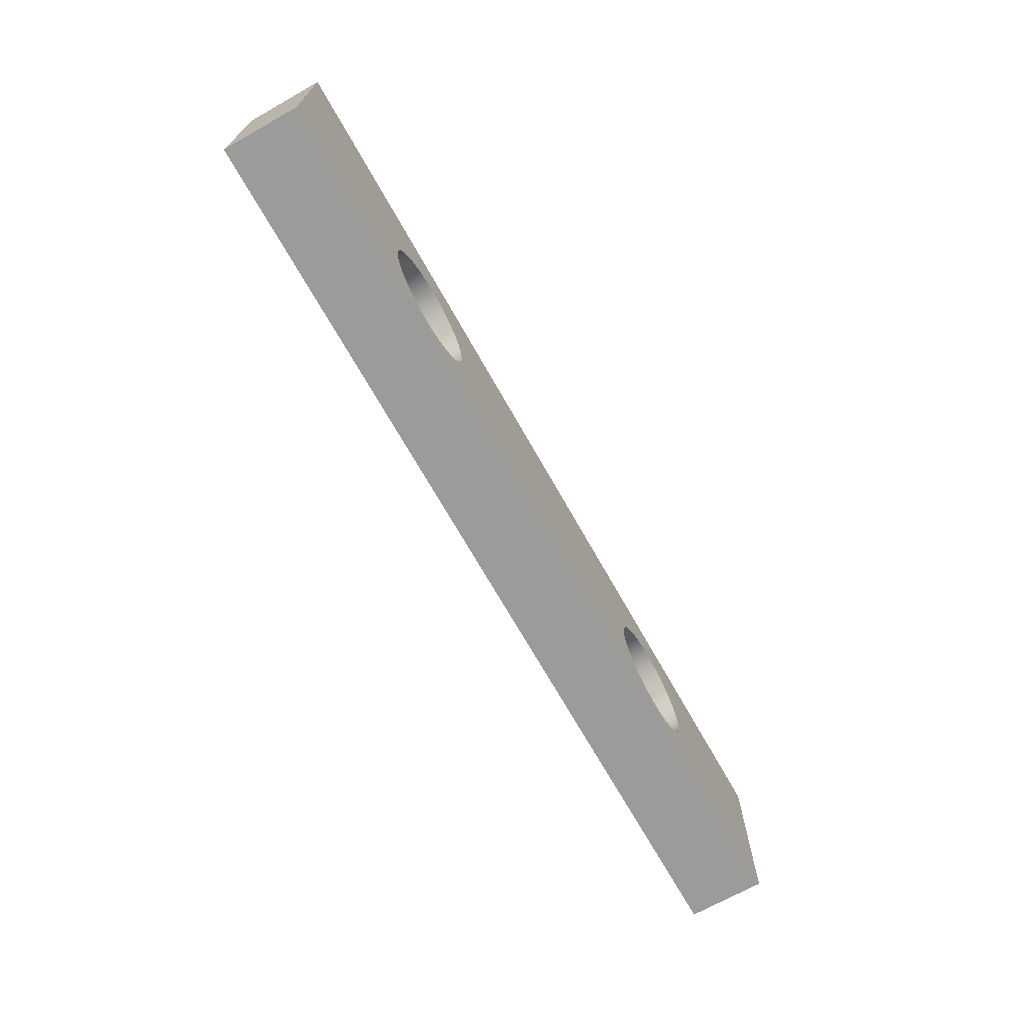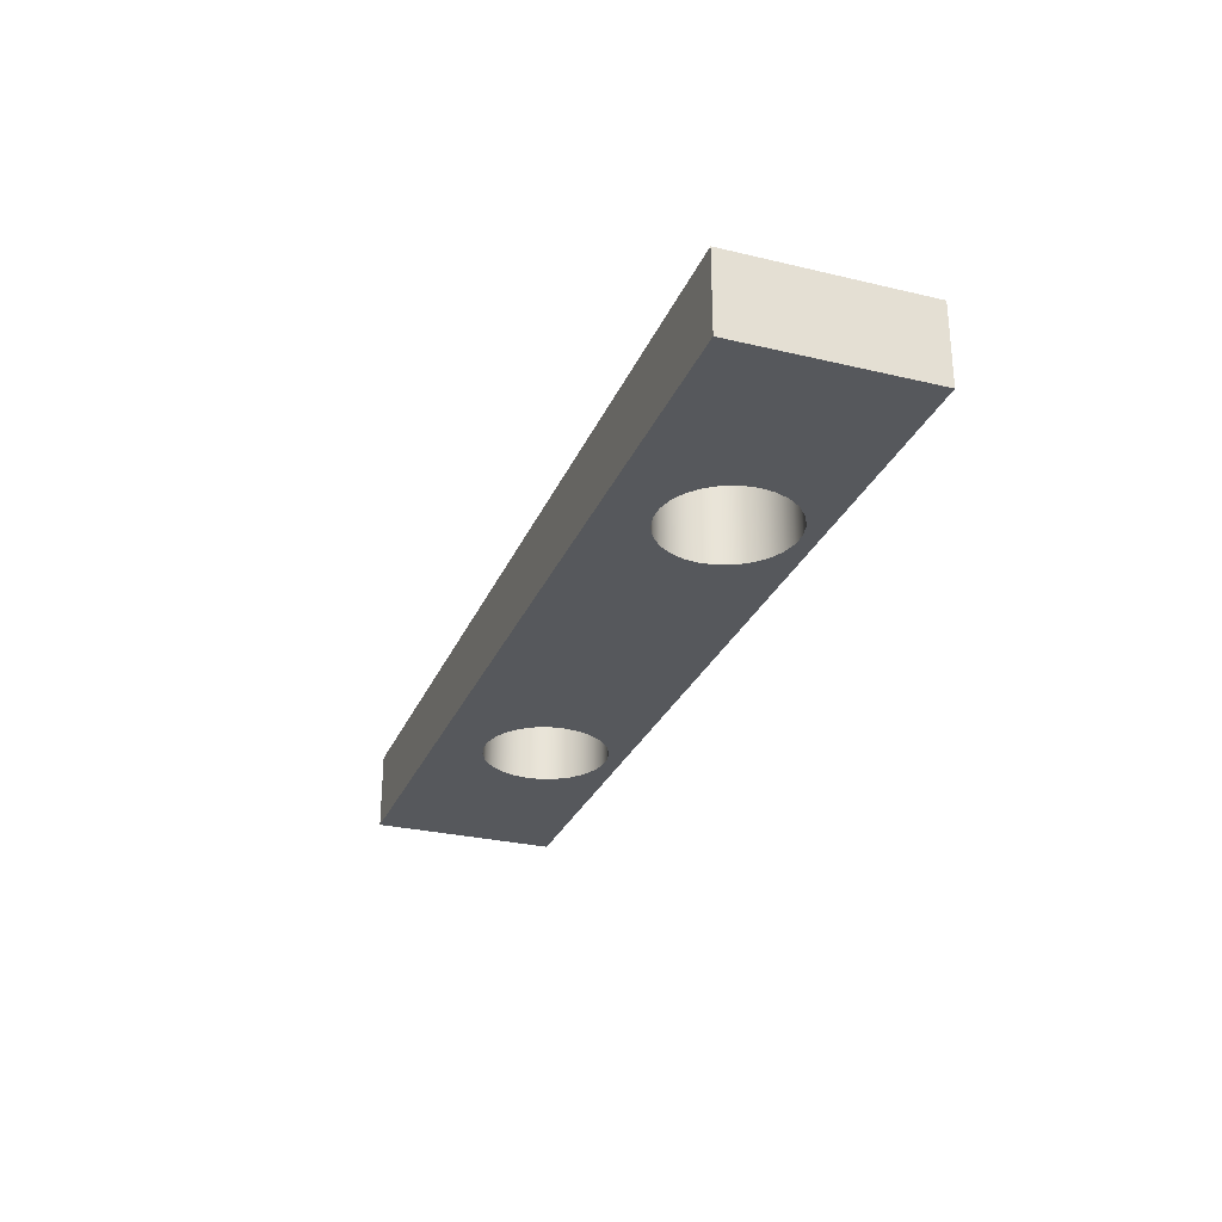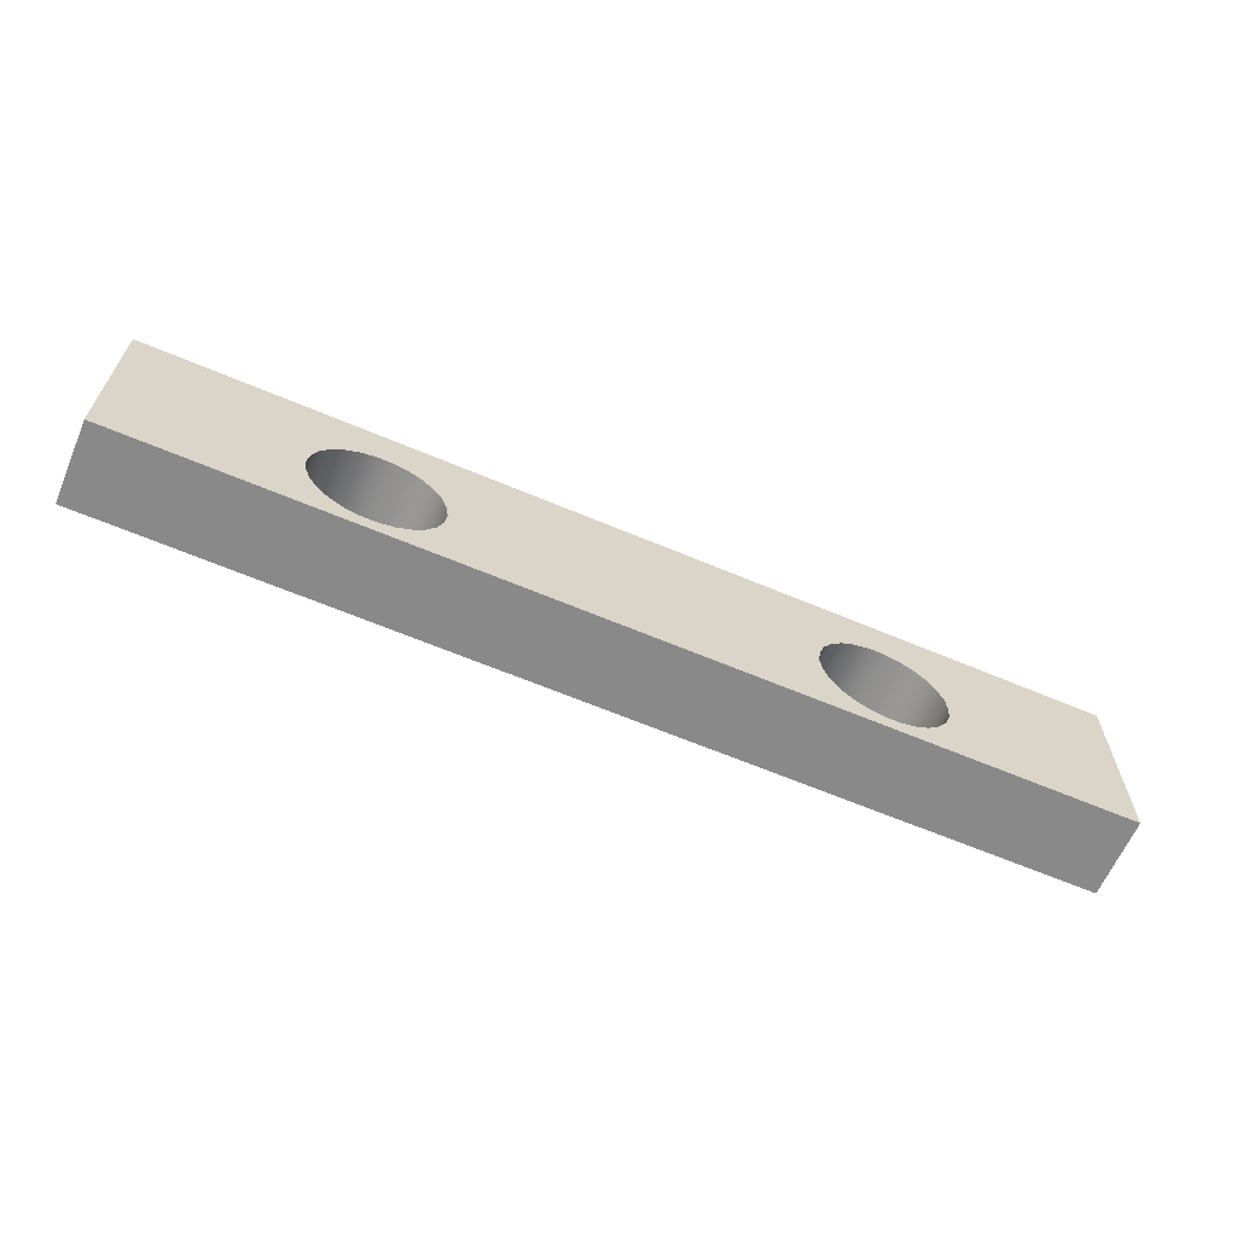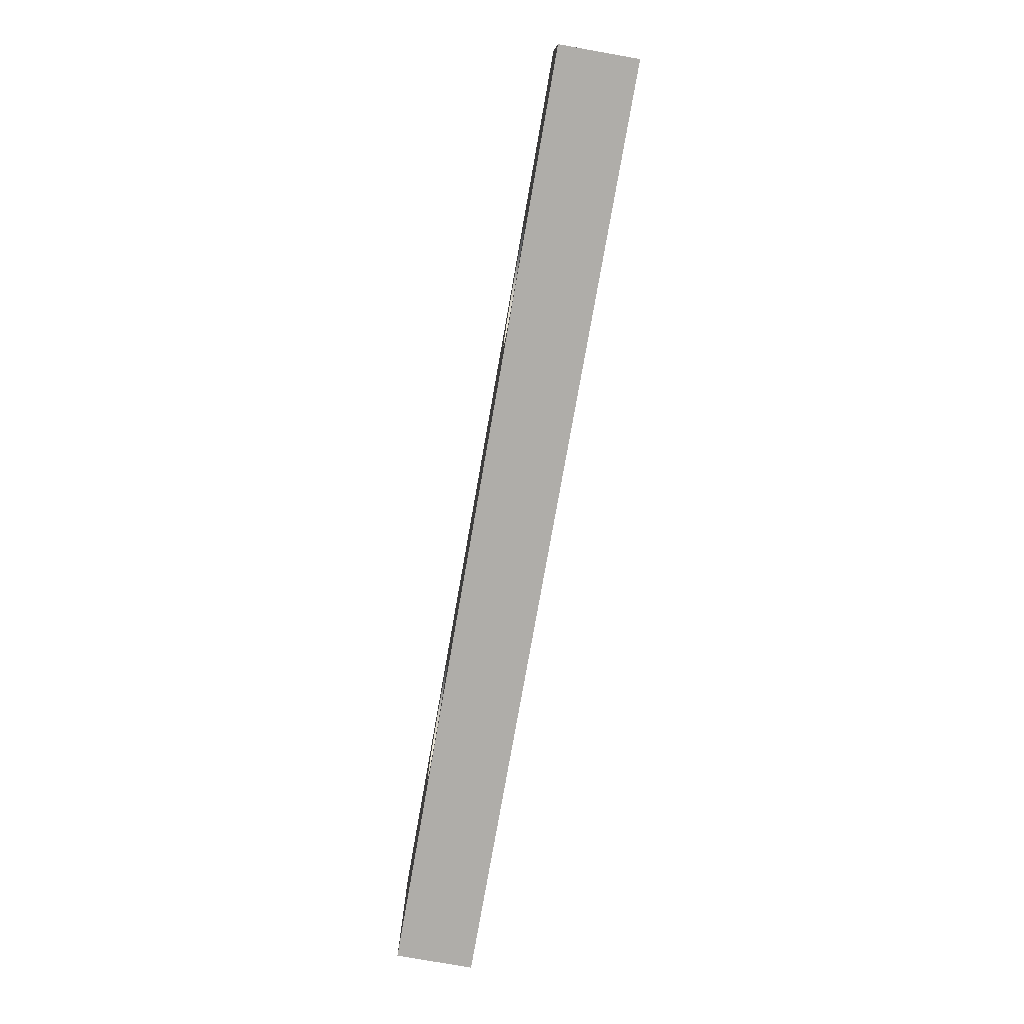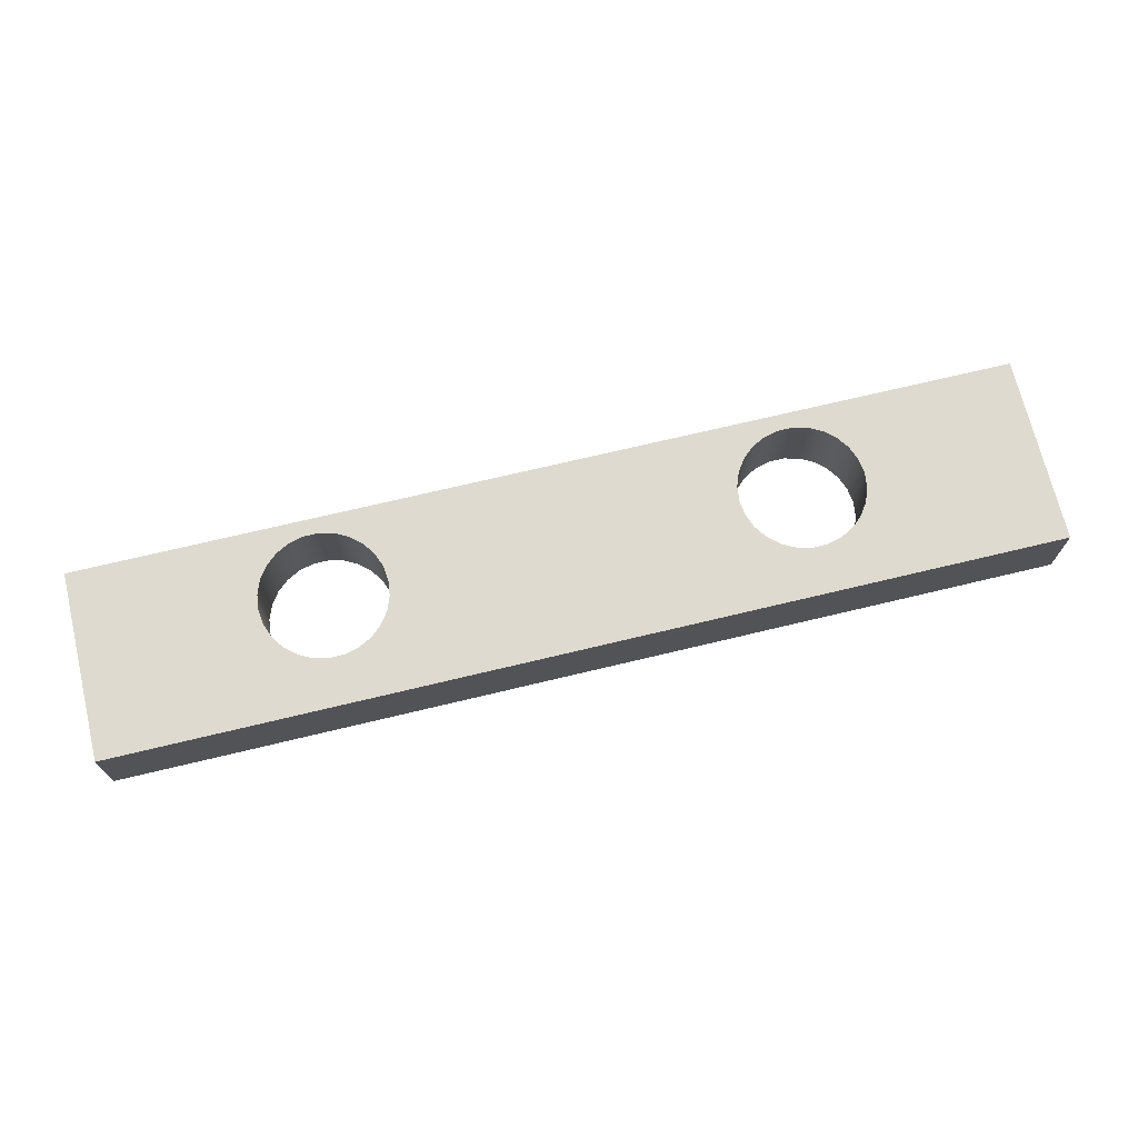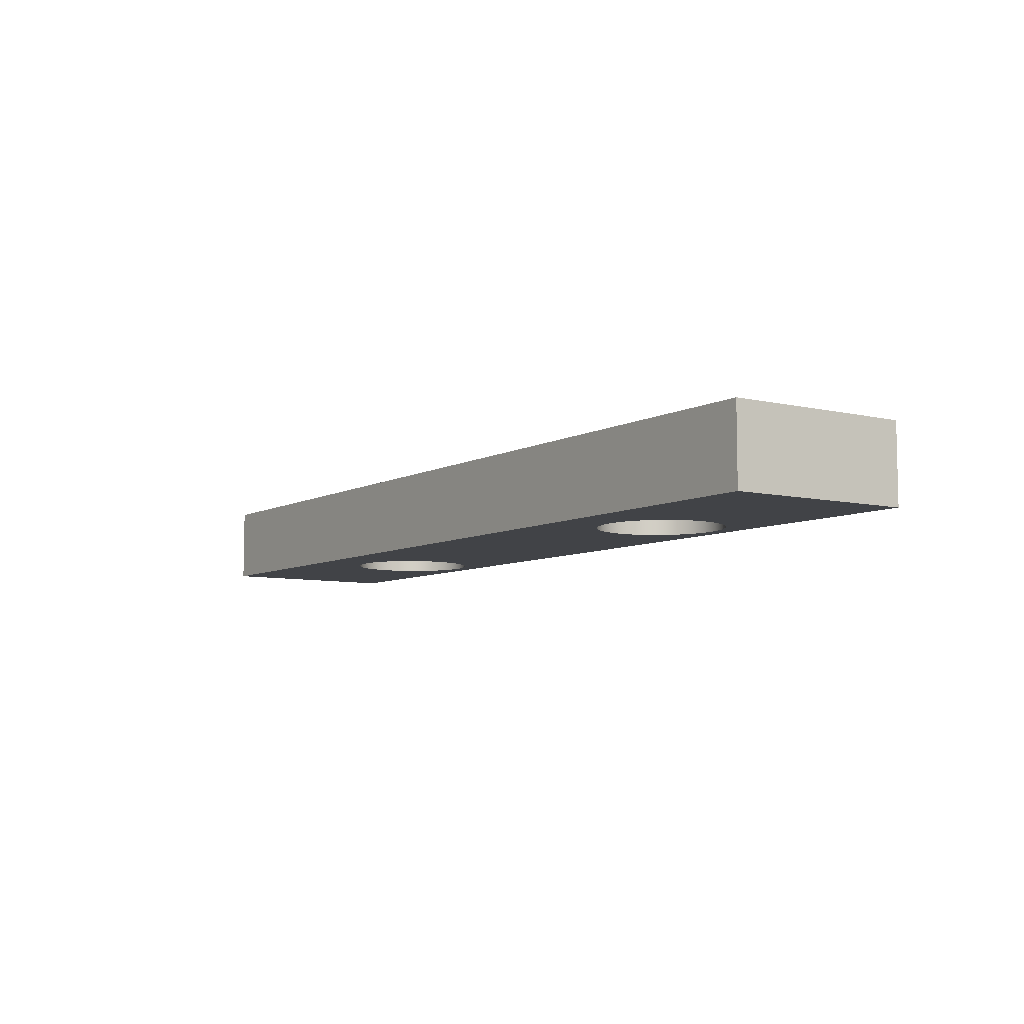
<metadata>
{"format":"obj","ext":"obj","renderer":"f3d","projection":"perspective","resolution":1024,"background":"white","views":[{"elev":-69.6,"azim":-60.6,"up":"+Z"},{"elev":-28.3,"azim":70.2,"up":"+Y"},{"elev":-63.3,"azim":156.8,"up":"+Z"},{"elev":-77.4,"azim":80.0,"up":"+Z"},{"elev":70.8,"azim":-13.5,"up":"+Y"},{"elev":-7.3,"azim":55.9,"up":"+Y"}]}
</metadata>
<code>
v 1.1 -0.25 4.899e-17
v 1.112 -0.25 0.09573
v 1.146 -0.25 0.1859
v 1.201 -0.25 0.2652
v 1.273 -0.25 0.3292
v 1.358 -0.25 0.374
v 1.452 -0.25 0.3971
v 1.548 -0.25 0.3971
v 1.642 -0.25 0.374
v 1.727 -0.25 0.3292
v 1.799 -0.25 0.2652
v 1.854 -0.25 0.1859
v 1.888 -0.25 0.09573
v 1.9 -0.25 0
v 1.888 -0.25 -0.09573
v 1.854 -0.25 -0.1859
v 1.799 -0.25 -0.2652
v 1.727 -0.25 -0.3292
v 1.642 -0.25 -0.374
v 1.548 -0.25 -0.3971
v 1.452 -0.25 -0.3971
v 1.358 -0.25 -0.374
v 1.273 -0.25 -0.3292
v 1.201 -0.25 -0.2652
v 1.146 -0.25 -0.1859
v 1.112 -0.25 -0.09573
v -1.9 -0.25 4.899e-17
v -1.888 -0.25 0.09573
v -1.854 -0.25 0.1859
v -1.799 -0.25 0.2652
v -1.727 -0.25 0.3292
v -1.642 -0.25 0.374
v -1.548 -0.25 0.3971
v -1.452 -0.25 0.3971
v -1.358 -0.25 0.374
v -1.273 -0.25 0.3292
v -1.201 -0.25 0.2652
v -1.146 -0.25 0.1859
v -1.112 -0.25 0.09573
v -1.1 -0.25 0
v -1.112 -0.25 -0.09573
v -1.146 -0.25 -0.1859
v -1.201 -0.25 -0.2652
v -1.273 -0.25 -0.3292
v -1.358 -0.25 -0.374
v -1.452 -0.25 -0.3971
v -1.548 -0.25 -0.3971
v -1.642 -0.25 -0.374
v -1.727 -0.25 -0.3292
v -1.799 -0.25 -0.2652
v -1.854 -0.25 -0.1859
v -1.888 -0.25 -0.09573
v 3 -0.25 -0.5
v 3 -0.25 0.7
v -3 -0.25 0.7
v -3 -0.25 -0.5
v -1.9 -0.25 4.899e-17
v -1.888 -0.25 -0.09573
v -1.854 -0.25 -0.1859
v -1.799 -0.25 -0.2652
v -1.727 -0.25 -0.3292
v -1.642 -0.25 -0.374
v -1.548 -0.25 -0.3971
v -1.452 -0.25 -0.3971
v -1.358 -0.25 -0.374
v -1.273 -0.25 -0.3292
v -1.201 -0.25 -0.2652
v -1.146 -0.25 -0.1859
v -1.112 -0.25 -0.09573
v -1.1 -0.25 0
v -1.112 -0.25 0.09573
v -1.146 -0.25 0.1859
v -1.201 -0.25 0.2652
v -1.273 -0.25 0.3292
v -1.358 -0.25 0.374
v -1.452 -0.25 0.3971
v -1.548 -0.25 0.3971
v -1.642 -0.25 0.374
v -1.727 -0.25 0.3292
v -1.799 -0.25 0.2652
v -1.854 -0.25 0.1859
v -1.888 -0.25 0.09573
v -1.9 0.25 4.899e-17
v -1.888 0.25 0.09573
v -1.854 0.25 0.1859
v -1.799 0.25 0.2652
v -1.727 0.25 0.3292
v -1.642 0.25 0.374
v -1.548 0.25 0.3971
v -1.452 0.25 0.3971
v -1.358 0.25 0.374
v -1.273 0.25 0.3292
v -1.201 0.25 0.2652
v -1.146 0.25 0.1859
v -1.112 0.25 0.09573
v -1.1 0.25 0
v -1.112 0.25 -0.09573
v -1.146 0.25 -0.1859
v -1.201 0.25 -0.2652
v -1.273 0.25 -0.3292
v -1.358 0.25 -0.374
v -1.452 0.25 -0.3971
v -1.548 0.25 -0.3971
v -1.642 0.25 -0.374
v -1.727 0.25 -0.3292
v -1.799 0.25 -0.2652
v -1.854 0.25 -0.1859
v -1.888 0.25 -0.09573
v -1.9 0.25 4.899e-17
v -1.9 -0.25 4.899e-17
v 1.1 -0.25 4.899e-17
v 1.112 -0.25 -0.09573
v 1.146 -0.25 -0.1859
v 1.201 -0.25 -0.2652
v 1.273 -0.25 -0.3292
v 1.358 -0.25 -0.374
v 1.452 -0.25 -0.3971
v 1.548 -0.25 -0.3971
v 1.642 -0.25 -0.374
v 1.727 -0.25 -0.3292
v 1.799 -0.25 -0.2652
v 1.854 -0.25 -0.1859
v 1.888 -0.25 -0.09573
v 1.9 -0.25 0
v 1.888 -0.25 0.09573
v 1.854 -0.25 0.1859
v 1.799 -0.25 0.2652
v 1.727 -0.25 0.3292
v 1.642 -0.25 0.374
v 1.548 -0.25 0.3971
v 1.452 -0.25 0.3971
v 1.358 -0.25 0.374
v 1.273 -0.25 0.3292
v 1.201 -0.25 0.2652
v 1.146 -0.25 0.1859
v 1.112 -0.25 0.09573
v 1.1 0.25 4.899e-17
v 1.112 0.25 0.09573
v 1.146 0.25 0.1859
v 1.201 0.25 0.2652
v 1.273 0.25 0.3292
v 1.358 0.25 0.374
v 1.452 0.25 0.3971
v 1.548 0.25 0.3971
v 1.642 0.25 0.374
v 1.727 0.25 0.3292
v 1.799 0.25 0.2652
v 1.854 0.25 0.1859
v 1.888 0.25 0.09573
v 1.9 0.25 0
v 1.888 0.25 -0.09573
v 1.854 0.25 -0.1859
v 1.799 0.25 -0.2652
v 1.727 0.25 -0.3292
v 1.642 0.25 -0.374
v 1.548 0.25 -0.3971
v 1.452 0.25 -0.3971
v 1.358 0.25 -0.374
v 1.273 0.25 -0.3292
v 1.201 0.25 -0.2652
v 1.146 0.25 -0.1859
v 1.112 0.25 -0.09573
v 1.1 0.25 4.899e-17
v 1.1 -0.25 4.899e-17
v 3 -0.25 0.7
v 3 0.25 0.7
v -3 0.25 0.7
v -3 -0.25 0.7
v -3 -0.25 0.7
v -3 0.25 0.7
v -3 0.25 -0.5
v -3 -0.25 -0.5
v -3 -0.25 -0.5
v -3 0.25 -0.5
v 3 0.25 -0.5
v 3 -0.25 -0.5
v 3 -0.25 -0.5
v 3 0.25 -0.5
v 3 0.25 0.7
v 3 -0.25 0.7
v 1.1 0.25 4.899e-17
v 1.112 0.25 -0.09573
v 1.146 0.25 -0.1859
v 1.201 0.25 -0.2652
v 1.273 0.25 -0.3292
v 1.358 0.25 -0.374
v 1.452 0.25 -0.3971
v 1.548 0.25 -0.3971
v 1.642 0.25 -0.374
v 1.727 0.25 -0.3292
v 1.799 0.25 -0.2652
v 1.854 0.25 -0.1859
v 1.888 0.25 -0.09573
v 1.9 0.25 0
v 1.888 0.25 0.09573
v 1.854 0.25 0.1859
v 1.799 0.25 0.2652
v 1.727 0.25 0.3292
v 1.642 0.25 0.374
v 1.548 0.25 0.3971
v 1.452 0.25 0.3971
v 1.358 0.25 0.374
v 1.273 0.25 0.3292
v 1.201 0.25 0.2652
v 1.146 0.25 0.1859
v 1.112 0.25 0.09573
v -1.9 0.25 4.899e-17
v -1.888 0.25 -0.09573
v -1.854 0.25 -0.1859
v -1.799 0.25 -0.2652
v -1.727 0.25 -0.3292
v -1.642 0.25 -0.374
v -1.548 0.25 -0.3971
v -1.452 0.25 -0.3971
v -1.358 0.25 -0.374
v -1.273 0.25 -0.3292
v -1.201 0.25 -0.2652
v -1.146 0.25 -0.1859
v -1.112 0.25 -0.09573
v -1.1 0.25 0
v -1.112 0.25 0.09573
v -1.146 0.25 0.1859
v -1.201 0.25 0.2652
v -1.273 0.25 0.3292
v -1.358 0.25 0.374
v -1.452 0.25 0.3971
v -1.548 0.25 0.3971
v -1.642 0.25 0.374
v -1.727 0.25 0.3292
v -1.799 0.25 0.2652
v -1.854 0.25 0.1859
v -1.888 0.25 0.09573
v 3 0.25 0.7
v 3 0.25 -0.5
v -3 0.25 -0.5
v -3 0.25 0.7
g 26a0bab0-e2bb-11ea-89d6-54bf646e7e1f
f 2 39 1
f 1 39 40
f 1 40 26
f 26 40 41
f 26 41 25
f 25 41 42
f 25 42 24
f 24 42 43
f 24 43 23
f 23 43 44
f 23 44 22
f 22 44 45
f 22 45 21
f 21 45 46
f 21 46 53
f 53 46 56
f 56 46 47
f 56 47 48
f 39 2 38
f 38 2 3
f 38 3 37
f 37 3 4
f 37 4 36
f 36 4 5
f 36 5 35
f 35 5 6
f 35 6 34
f 34 6 7
f 34 7 55
f 55 7 54
f 54 7 8
f 54 8 9
f 9 10 54
f 54 10 11
f 54 11 12
f 12 13 54
f 54 13 53
f 53 13 14
f 53 14 15
f 15 16 53
f 53 16 17
f 53 17 18
f 18 19 53
f 53 19 20
f 53 20 21
f 52 27 56
f 56 27 28
f 56 28 55
f 55 28 29
f 55 29 30
f 30 31 55
f 55 31 32
f 55 32 33
f 33 34 55
f 48 49 56
f 56 49 50
f 56 50 51
f 51 52 56
g 26a1a4de-e2bb-11ea-84ba-54bf646e7e1f
f 58 108 57
f 57 108 109
f 110 83 82
f 82 83 84
f 82 84 81
f 81 84 85
f 81 85 80
f 80 85 86
f 80 86 79
f 79 86 87
f 79 87 78
f 78 87 88
f 78 88 77
f 77 88 89
f 77 89 76
f 76 89 90
f 76 90 75
f 75 90 91
f 75 91 74
f 74 91 92
f 74 92 73
f 73 92 93
f 73 93 72
f 72 93 94
f 72 94 71
f 71 94 95
f 71 95 70
f 70 95 96
f 70 96 69
f 69 96 97
f 69 97 68
f 68 97 98
f 68 98 67
f 67 98 99
f 67 99 66
f 66 99 100
f 66 100 65
f 65 100 101
f 65 101 64
f 64 101 102
f 64 102 63
f 63 102 103
f 63 103 62
f 62 103 104
f 62 104 61
f 61 104 105
f 61 105 60
f 60 105 106
f 60 106 59
f 59 106 107
f 59 107 58
f 58 107 108
g 26a2b612-e2bb-11ea-ba72-54bf646e7e1f
f 112 162 111
f 111 162 163
f 164 137 136
f 136 137 138
f 136 138 135
f 135 138 139
f 135 139 134
f 134 139 140
f 134 140 133
f 133 140 141
f 133 141 132
f 132 141 142
f 132 142 131
f 131 142 143
f 131 143 130
f 130 143 144
f 130 144 129
f 129 144 145
f 129 145 128
f 128 145 146
f 128 146 127
f 127 146 147
f 127 147 126
f 126 147 148
f 126 148 125
f 125 148 149
f 125 149 124
f 124 149 150
f 124 150 123
f 123 150 151
f 123 151 122
f 122 151 152
f 122 152 121
f 121 152 153
f 121 153 120
f 120 153 154
f 120 154 119
f 119 154 155
f 119 155 118
f 118 155 156
f 118 156 117
f 117 156 157
f 117 157 116
f 116 157 158
f 116 158 115
f 115 158 159
f 115 159 114
f 114 159 160
f 114 160 113
f 113 160 161
f 113 161 112
f 112 161 162
g 26a3a048-e2bb-11ea-85da-54bf646e7e1f
f 166 167 165
f 165 167 168
g 26a4b188-e2bb-11ea-bda8-54bf646e7e1f
f 170 171 169
f 169 171 172
g 26a5c2ca-e2bb-11ea-bdc8-54bf646e7e1f
f 174 175 173
f 173 175 176
g 26a6acfa-e2bb-11ea-be98-54bf646e7e1f
f 178 179 177
f 177 179 180
g 26a7be3e-e2bb-11ea-9cbb-54bf646e7e1f
f 182 219 181
f 181 219 220
f 181 220 206
f 206 220 221
f 206 221 205
f 205 221 222
f 205 222 204
f 204 222 223
f 204 223 203
f 203 223 224
f 203 224 202
f 202 224 225
f 202 225 201
f 201 225 226
f 201 226 233
f 233 226 236
f 236 226 227
f 236 227 228
f 219 182 218
f 218 182 183
f 218 183 217
f 217 183 184
f 217 184 216
f 216 184 185
f 216 185 215
f 215 185 186
f 215 186 214
f 214 186 187
f 214 187 235
f 235 187 234
f 234 187 188
f 234 188 189
f 189 190 234
f 234 190 191
f 234 191 192
f 192 193 234
f 234 193 194
f 234 194 195
f 234 195 233
f 233 195 196
f 233 196 197
f 197 198 233
f 233 198 199
f 233 199 200
f 200 201 233
f 232 207 235
f 235 207 208
f 235 208 209
f 209 210 235
f 235 210 211
f 235 211 212
f 212 213 235
f 235 213 214
f 228 229 236
f 236 229 230
f 236 230 231
f 231 232 236
f 236 232 235

</code>
